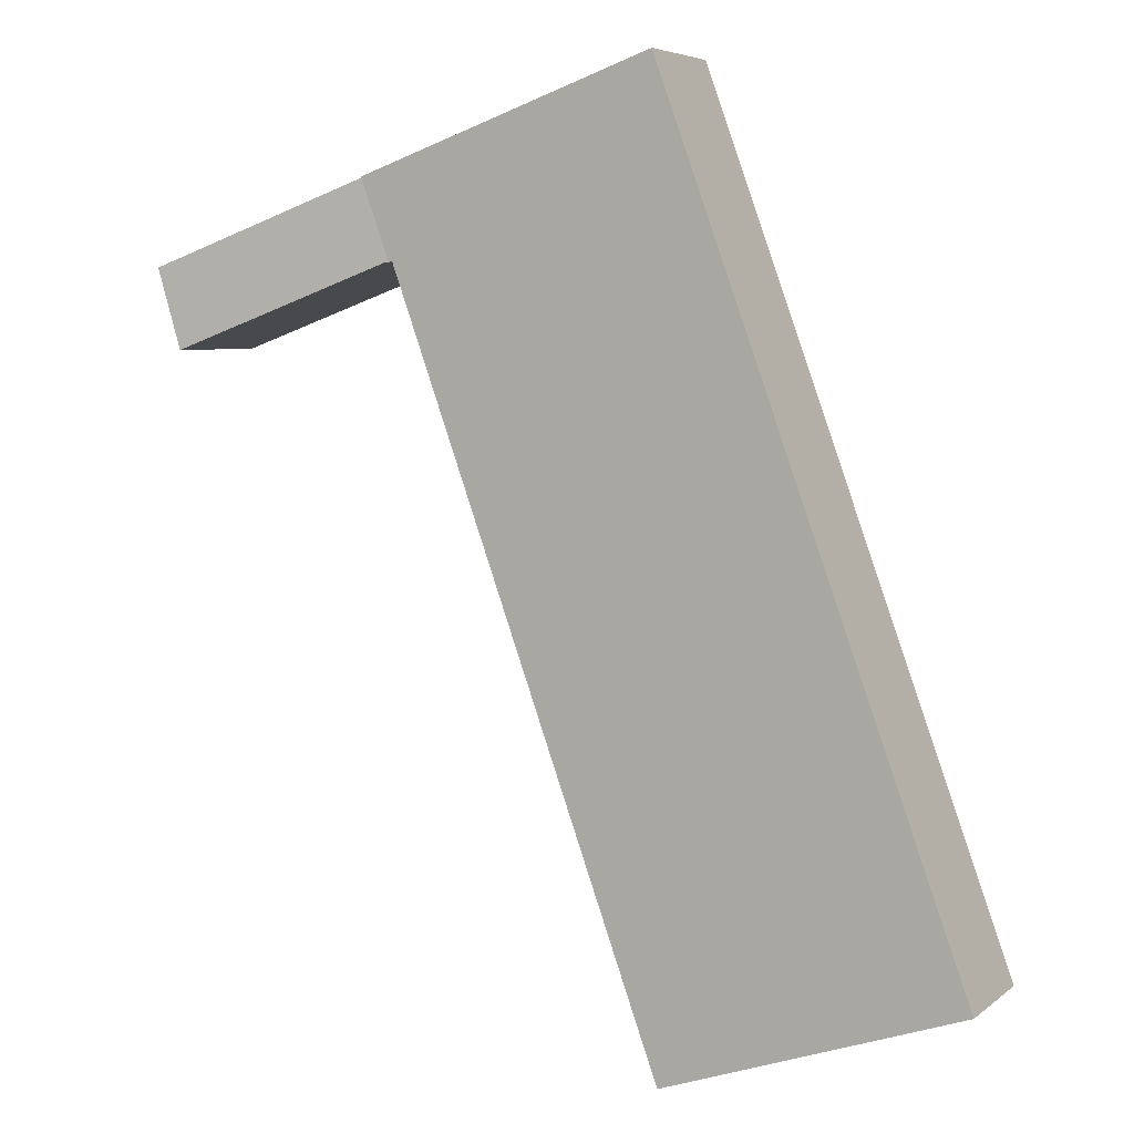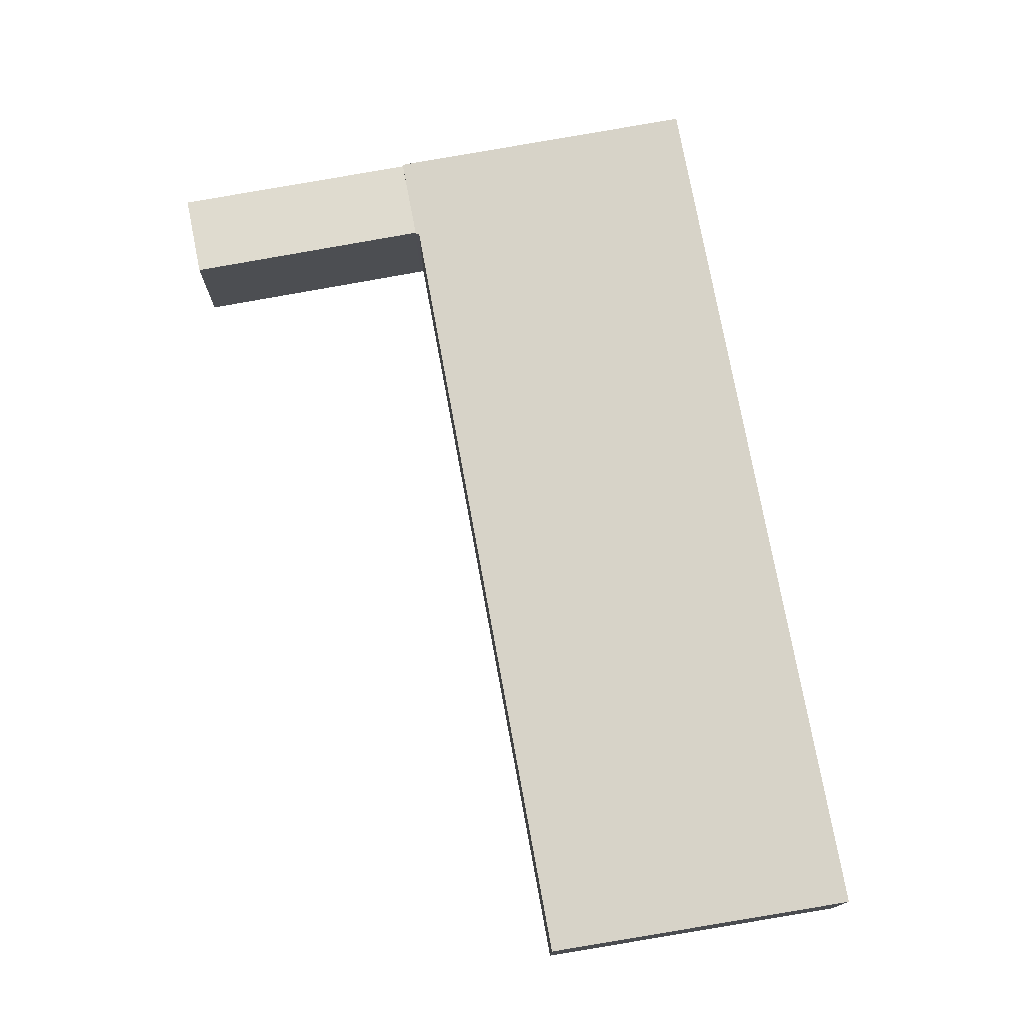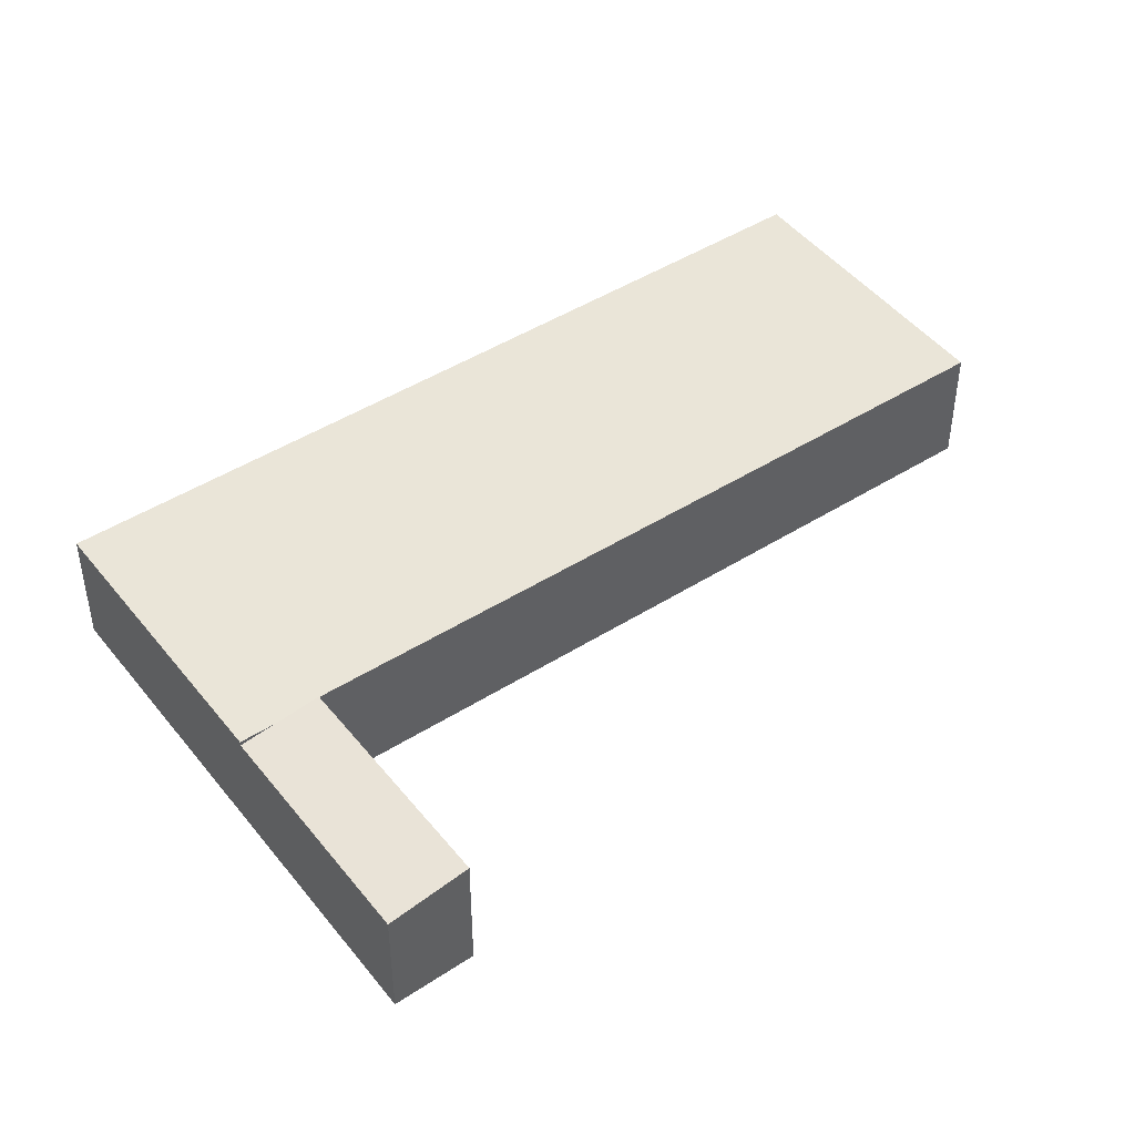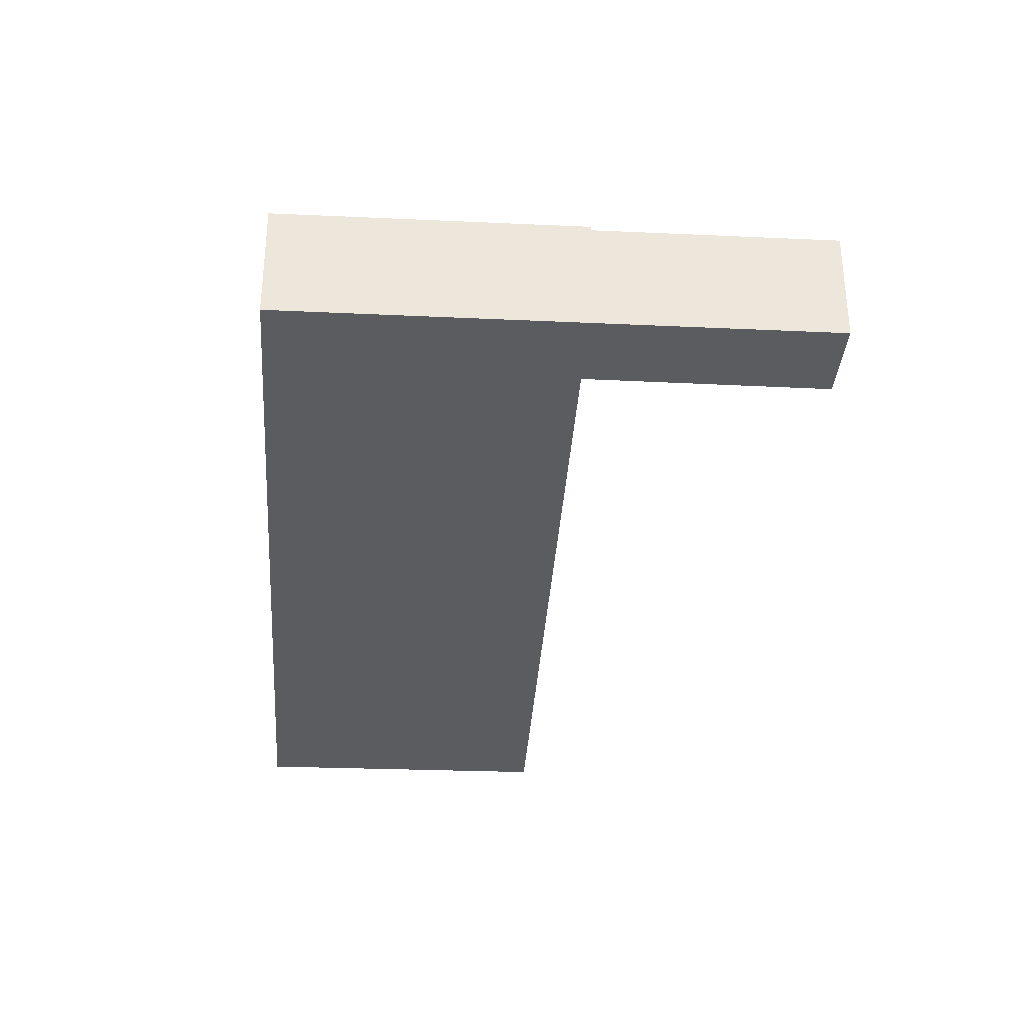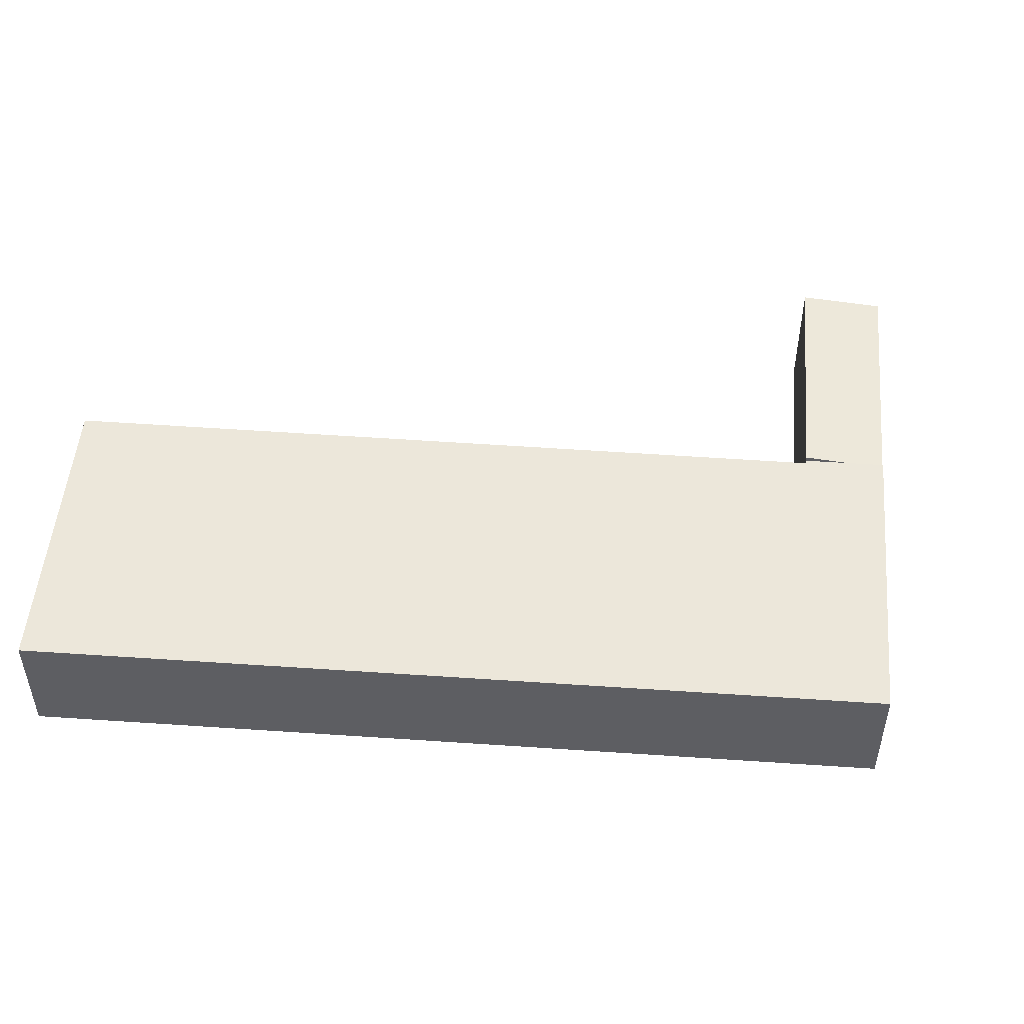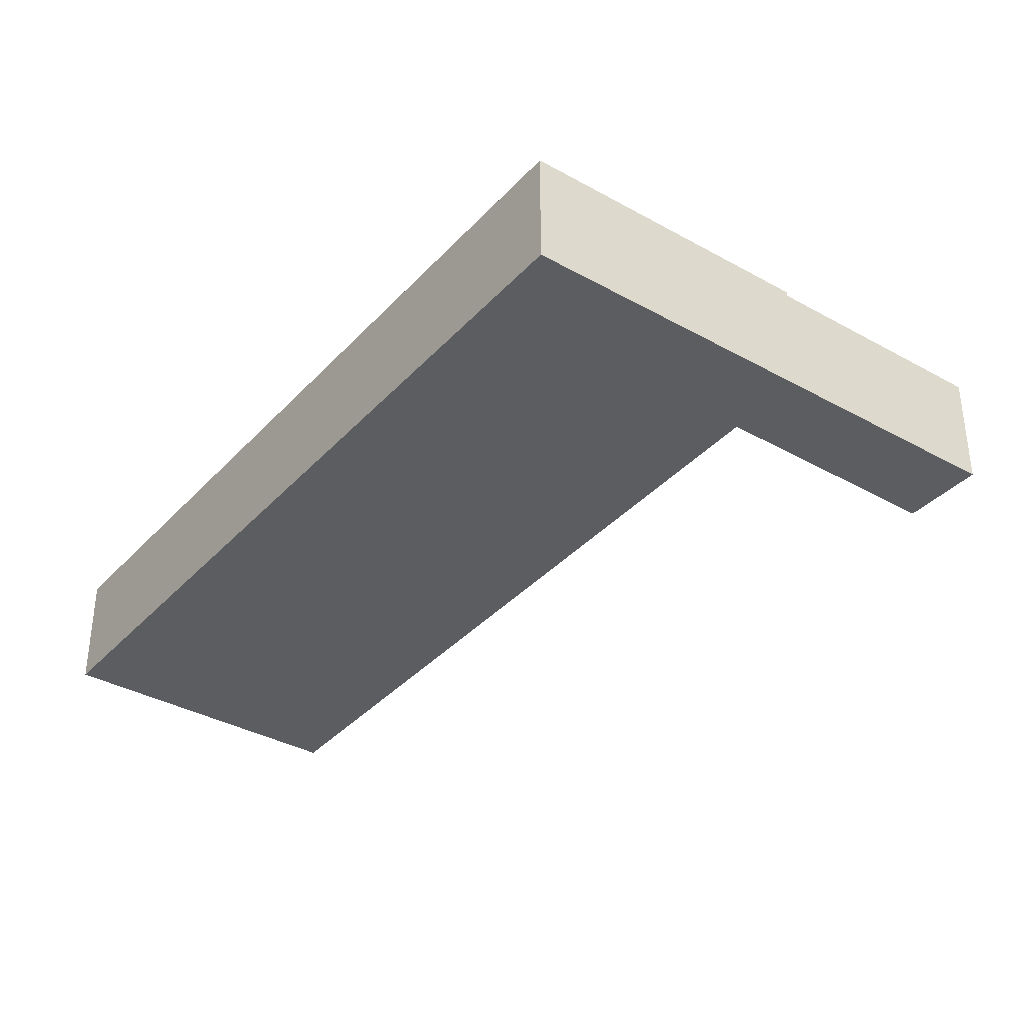
<metadata>
{"format":"obj","ext":"obj","renderer":"f3d","projection":"perspective","resolution":1024,"background":"white","views":[{"elev":5.5,"azim":-154.3,"up":"+Z"},{"elev":76.6,"azim":-170.6,"up":"+Y"},{"elev":45.5,"azim":73.7,"up":"+Y"},{"elev":-35.3,"azim":16.1,"up":"+Y"},{"elev":51.5,"azim":-65.7,"up":"+Y"},{"elev":-36.8,"azim":-16.5,"up":"+Y"}]}
</metadata>
<code>
v  21.88 4.909 24.91
v  31.84 4.527 24.8
v  30.66 4.914 21.74
v  30.78 4.527 25.17
v  22.49 4.698 26.58
v  22.99 4.527 27.95
v  22.99 -1.711e-15 27.95
v  30.78 -1.541e-15 25.17
v  31.84 -1.518e-15 24.8
v  30.66 -1.331e-15 21.74
v  21.88 -1.525e-15 24.91
v  22.49 -1.628e-15 26.58
v  11.67 4.698 31.98
v  22.99 4.698 27.95
v  21.88 4.698 24.91
v  21.75 4.698 24.95
v  21.72 4.698 24.88
v  11.35 4.698 -3.851
v  0 4.698 2.877e-16
v  10.54 4.698 28.86
v  11.67 -1.958e-15 31.98
v  10.54 -1.767e-15 28.86
v  0 0 0
v  21.75 -1.528e-15 24.95
v  11.35 2.358e-16 -3.851
v  21.72 -1.524e-15 24.88
g defaultobject
f 1 2 3
f 2 1 4
f 4 1 5
f 4 5 6
f 7 4 6
f 4 7 8
f 4 8 2
f 2 8 9
f 2 10 3
f 10 2 9
f 10 1 3
f 1 10 11
f 11 5 1
f 5 11 6
f 6 11 7
f 7 11 12
f 8 10 9
f 10 8 11
f 11 8 12
f 12 8 7
f 5 13 14
f 13 5 15
f 13 15 16
f 13 16 17
f 13 17 18
f 13 18 19
f 13 19 20
f 20 21 13
f 21 20 22
f 22 20 19
f 22 19 23
f 21 14 13
f 14 21 7
f 7 5 14
f 5 7 15
f 15 7 11
f 11 7 12
f 24 17 16
f 17 24 18
f 18 24 25
f 25 24 26
f 11 16 15
f 16 11 24
f 25 19 18
f 19 25 23
f 25 22 23
f 22 25 21
f 21 25 26
f 21 26 24
f 21 24 7
f 7 24 11
f 7 11 12

</code>
